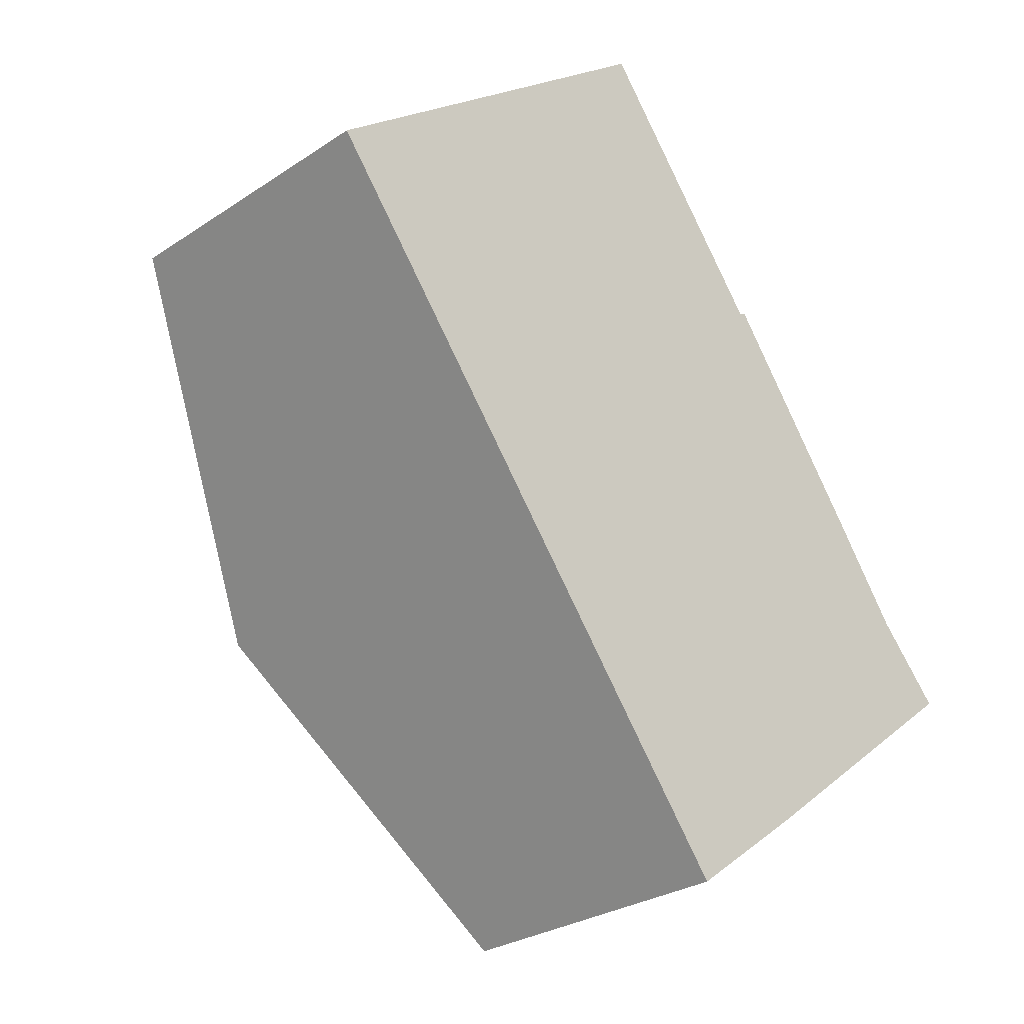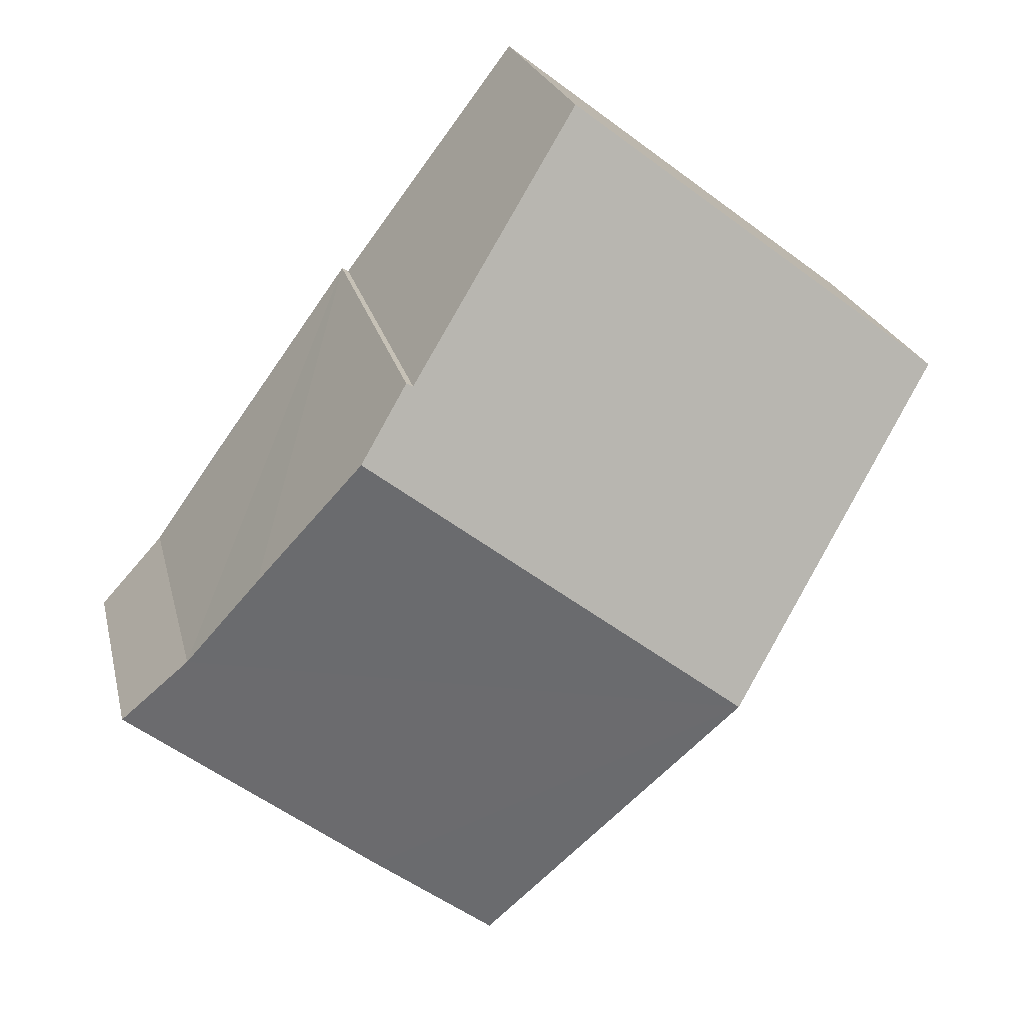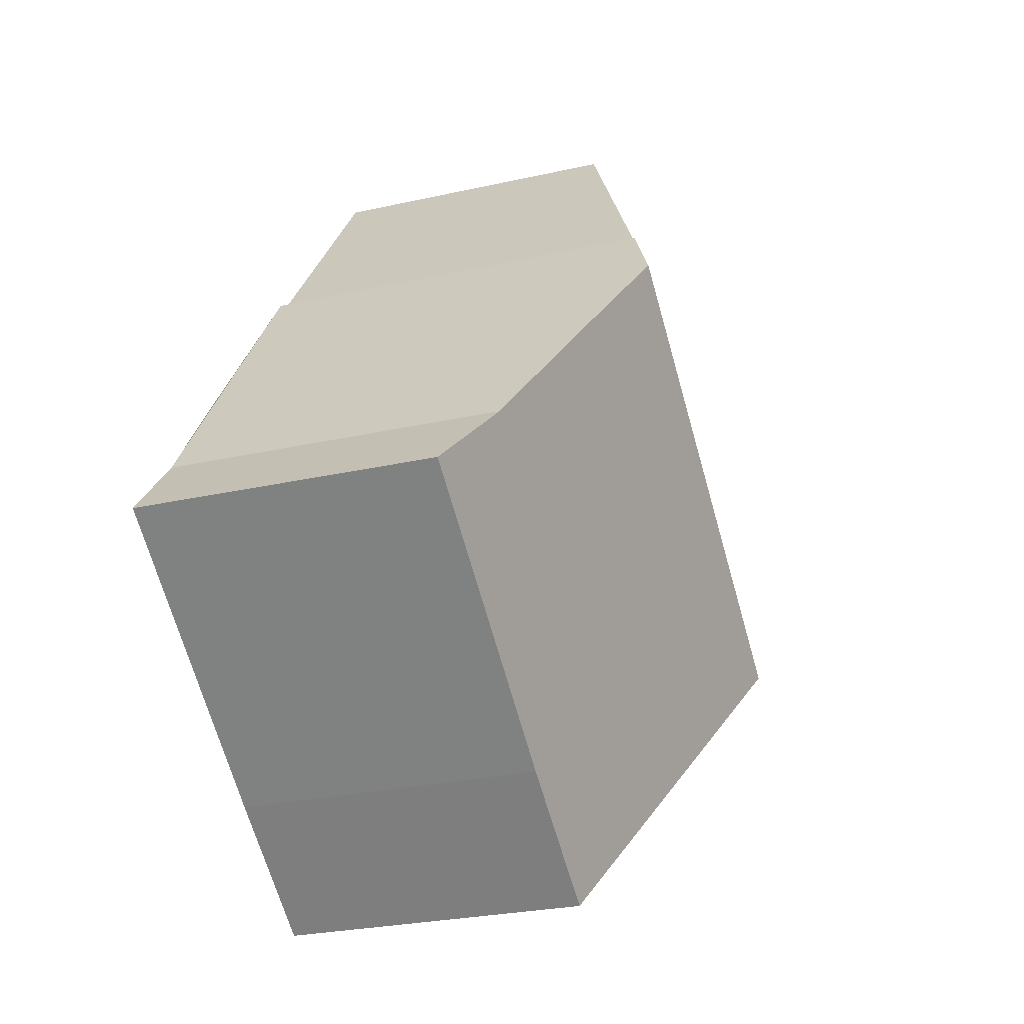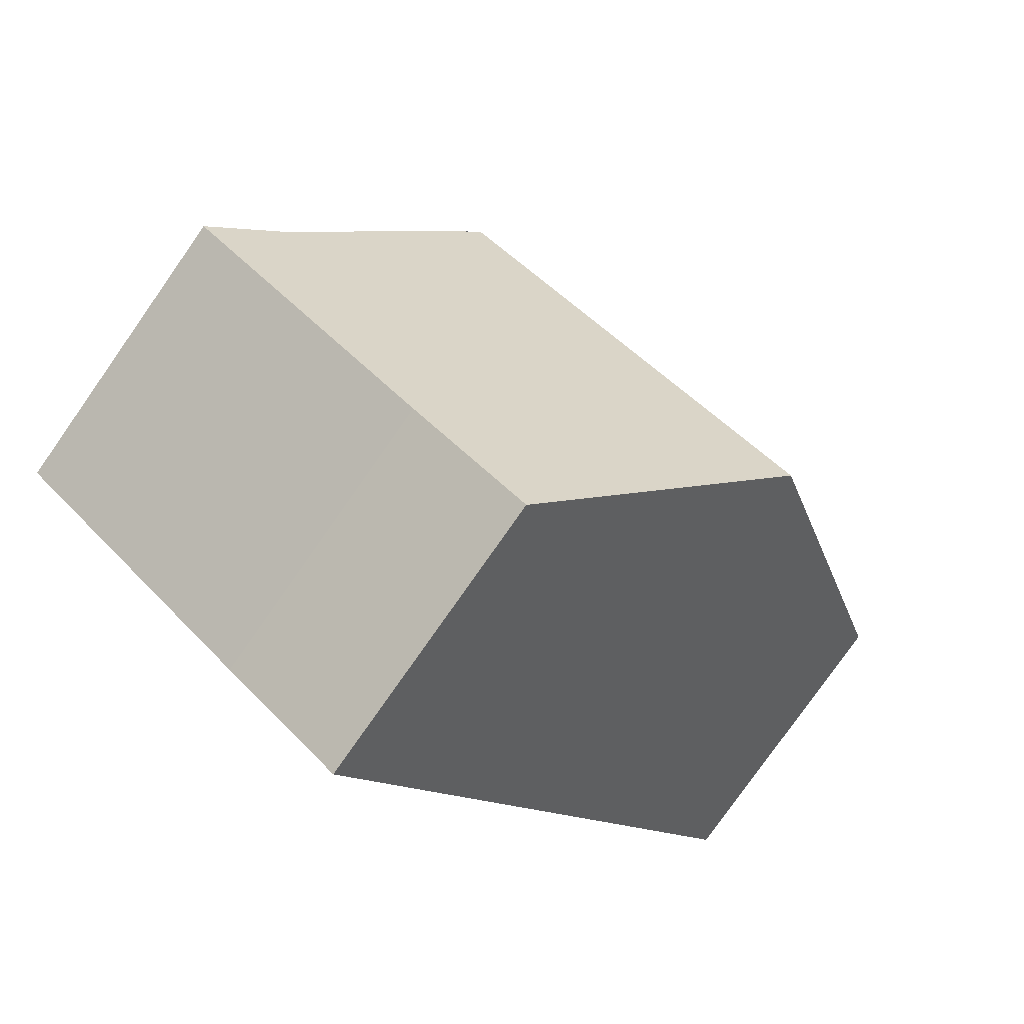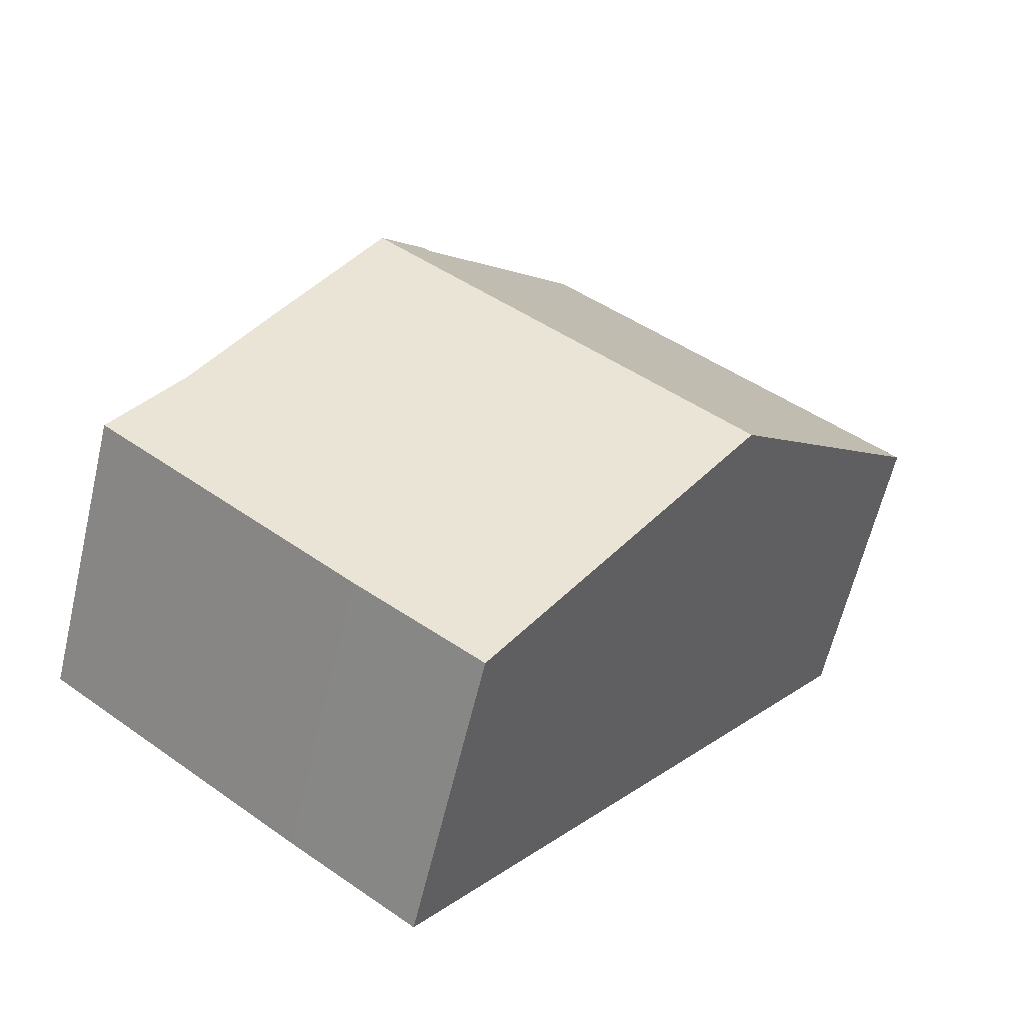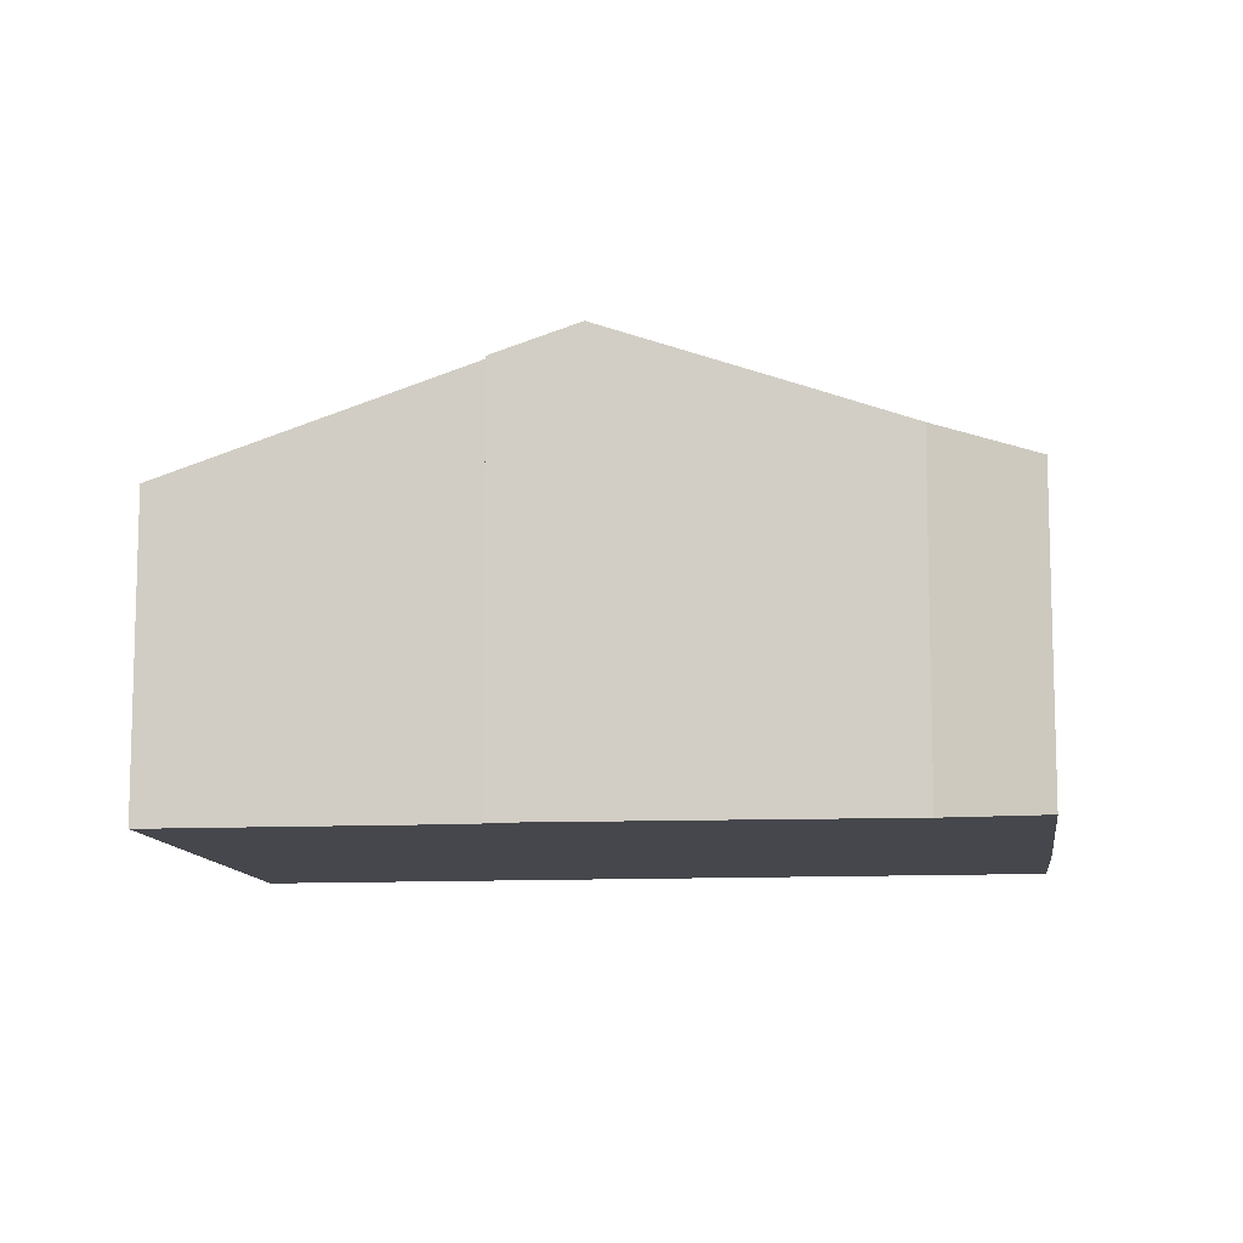
<metadata>
{"format":"obj","ext":"obj","renderer":"f3d","projection":"perspective","resolution":1024,"background":"white","views":[{"elev":-27.9,"azim":-44.6,"up":"+Z"},{"elev":22.0,"azim":167.5,"up":"+Z"},{"elev":-26.2,"azim":109.8,"up":"+Z"},{"elev":-79.0,"azim":144.9,"up":"+Z"},{"elev":-61.8,"azim":166.7,"up":"+Z"},{"elev":-10.9,"azim":59.8,"up":"+Y"}]}
</metadata>
<code>
v  13.09 9.035 -0.275
v  11.9 8.428 1.093
v  12.04 8.437 1.169
v  0 6.275 3.842e-16
v  8.075 6.297 6.156
v  4.993 9.035 -6.527
v  15.13 7.862 -3.107
v  16.6 7.005 -5.194
v  18.01 6.301 -6.753
v  12.55 6.288 -11.02
v  9.938 6.301 -12.99
v  11.9 -6.693e-17 1.093
v  8.075 -3.769e-16 6.156
v  12.04 -7.158e-17 1.169
v  16.6 3.18e-16 -5.194
v  15.13 1.902e-16 -3.107
v  13.09 1.684e-17 -0.275
v  18.01 4.135e-16 -6.753
v  0 0 0
v  12.55 6.748e-16 -11.02
v  9.938 7.955e-16 -12.99
v  4.993 3.997e-16 -6.527
g defaultobject
f 1 2 3
f 2 4 5
f 4 2 1
f 4 1 6
f 7 6 1
f 6 7 8
f 6 8 9
f 6 9 10
f 6 10 11
f 5 12 2
f 12 5 13
f 14 1 3
f 1 14 7
f 7 14 8
f 8 14 15
f 15 14 16
f 16 14 17
f 15 9 8
f 9 15 18
f 2 14 3
f 14 2 12
f 4 13 5
f 13 4 19
f 18 10 9
f 10 18 20
f 10 21 11
f 21 10 20
f 21 6 11
f 6 21 22
f 6 22 4
f 4 22 19
f 18 21 20
f 21 18 22
f 22 18 15
f 22 15 16
f 22 16 17
f 22 17 19
f 19 17 12
f 12 17 14
f 19 12 13

</code>
